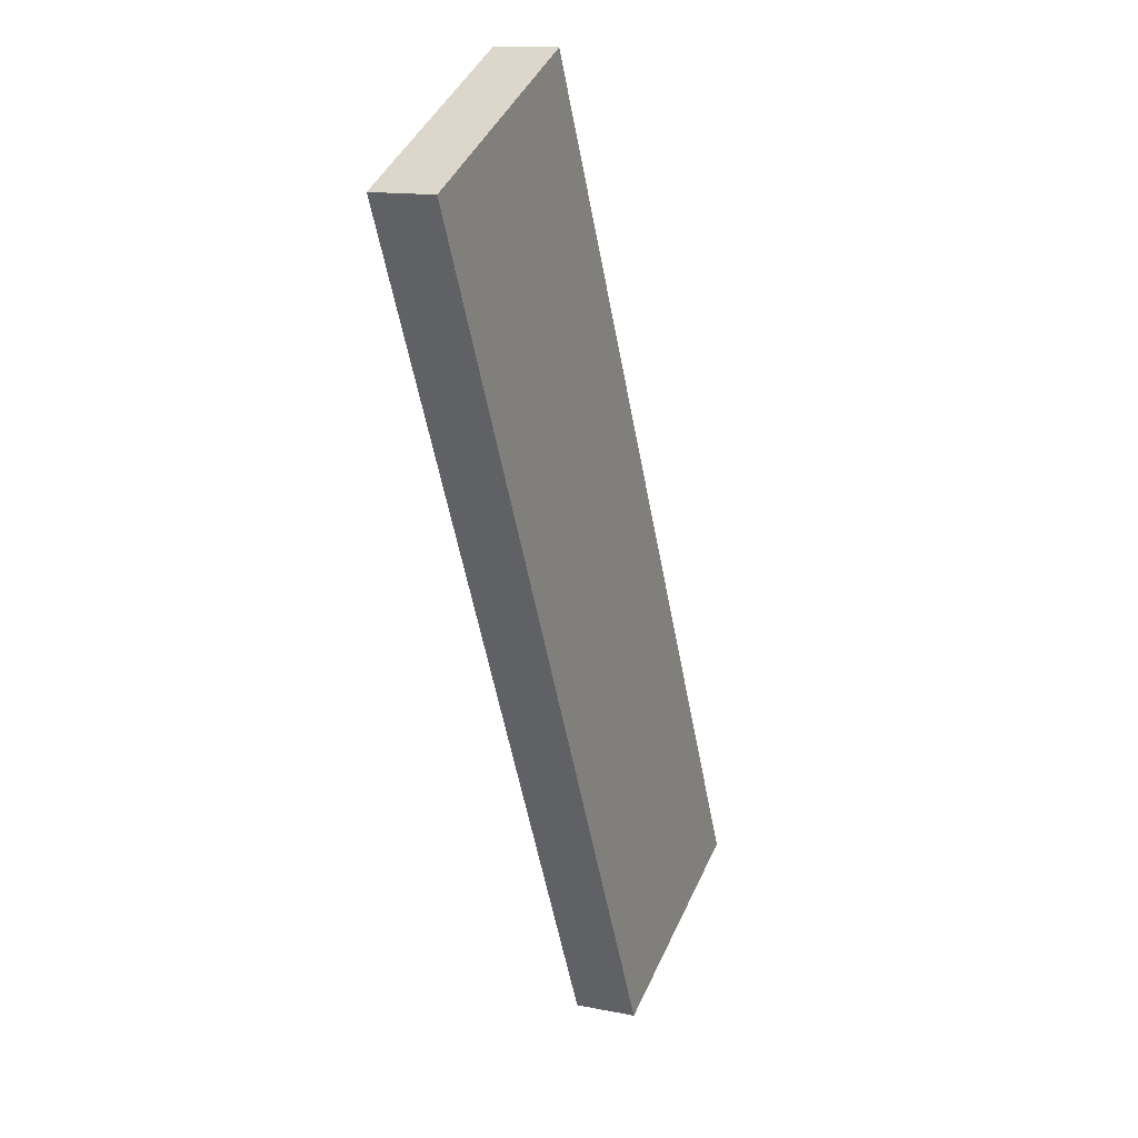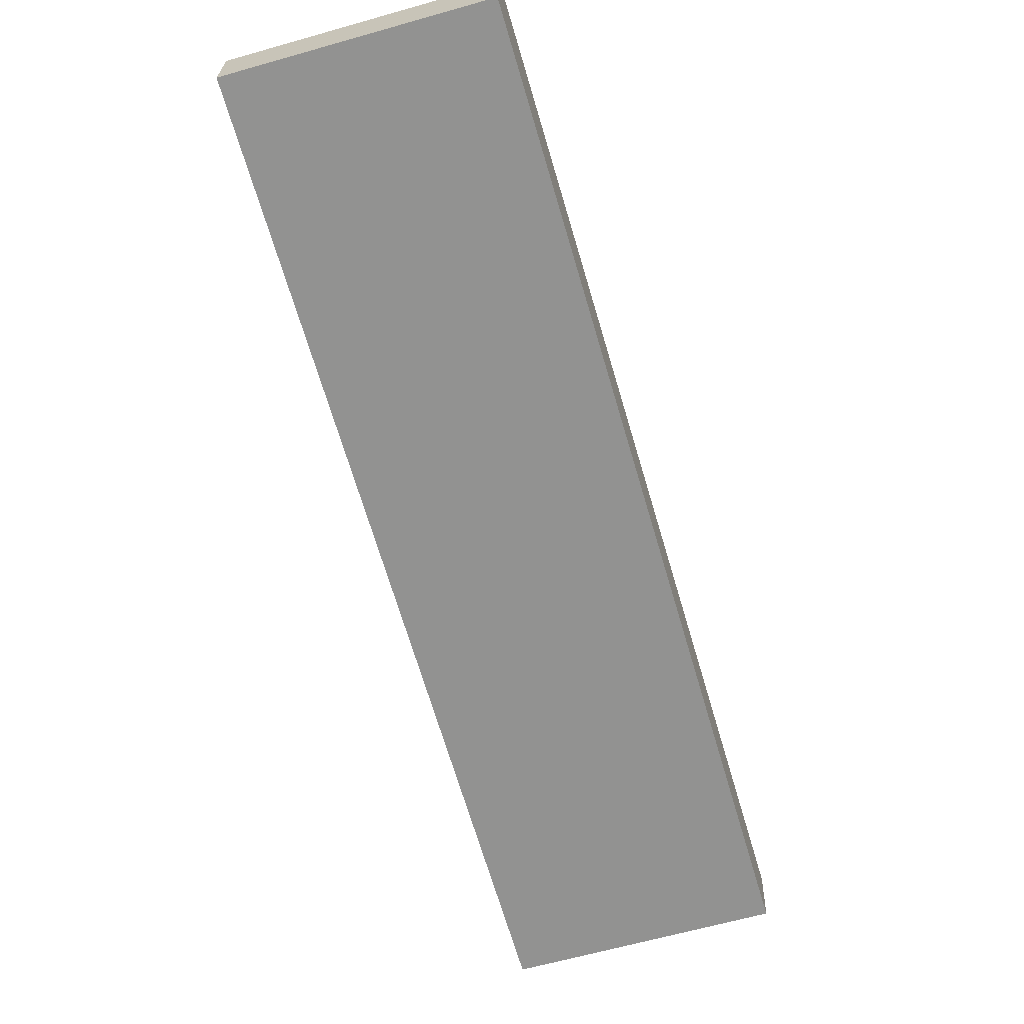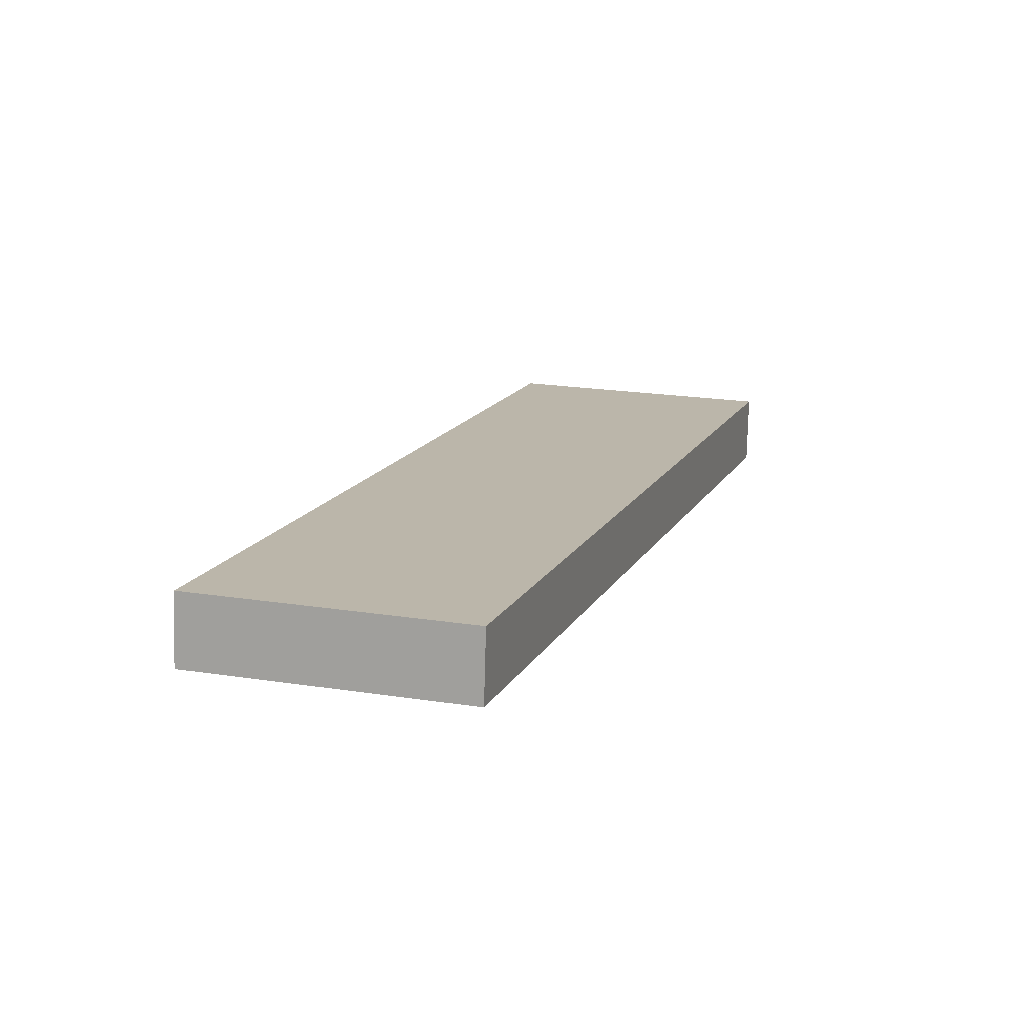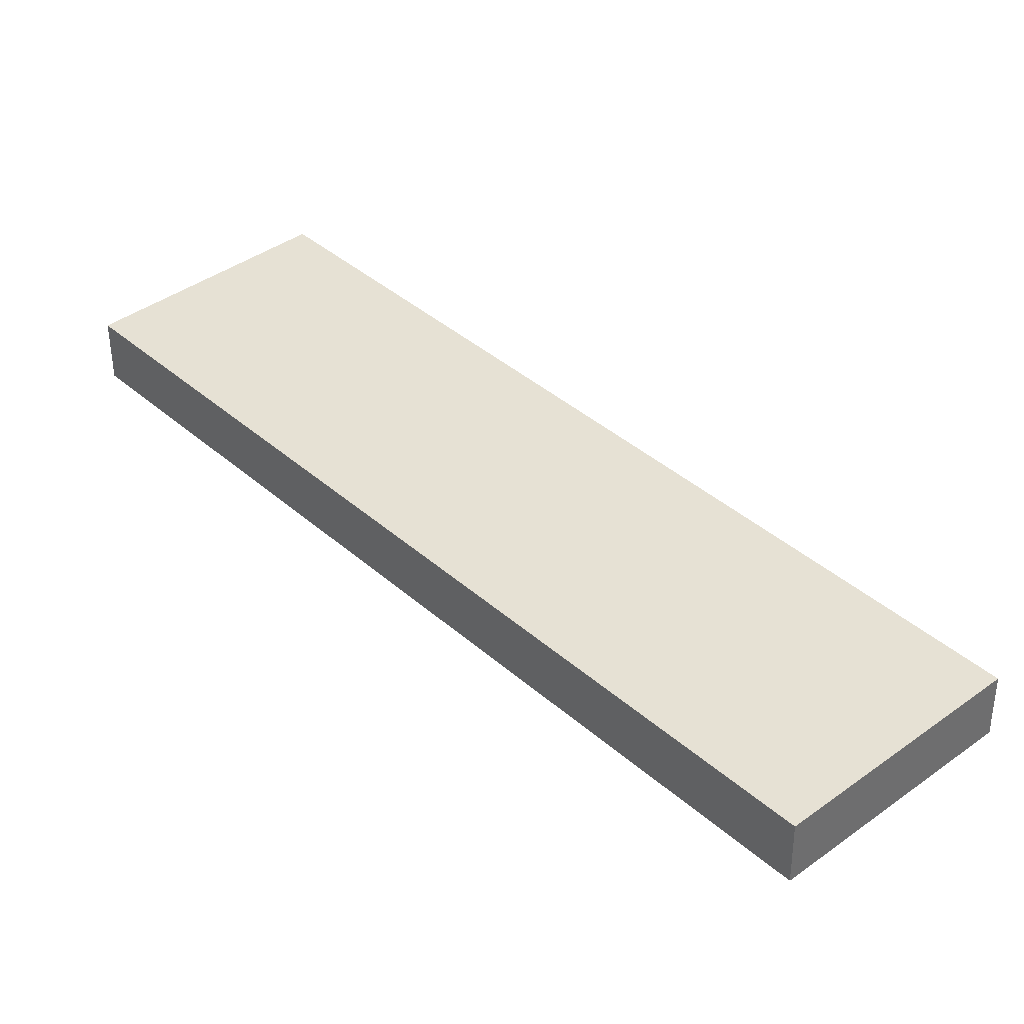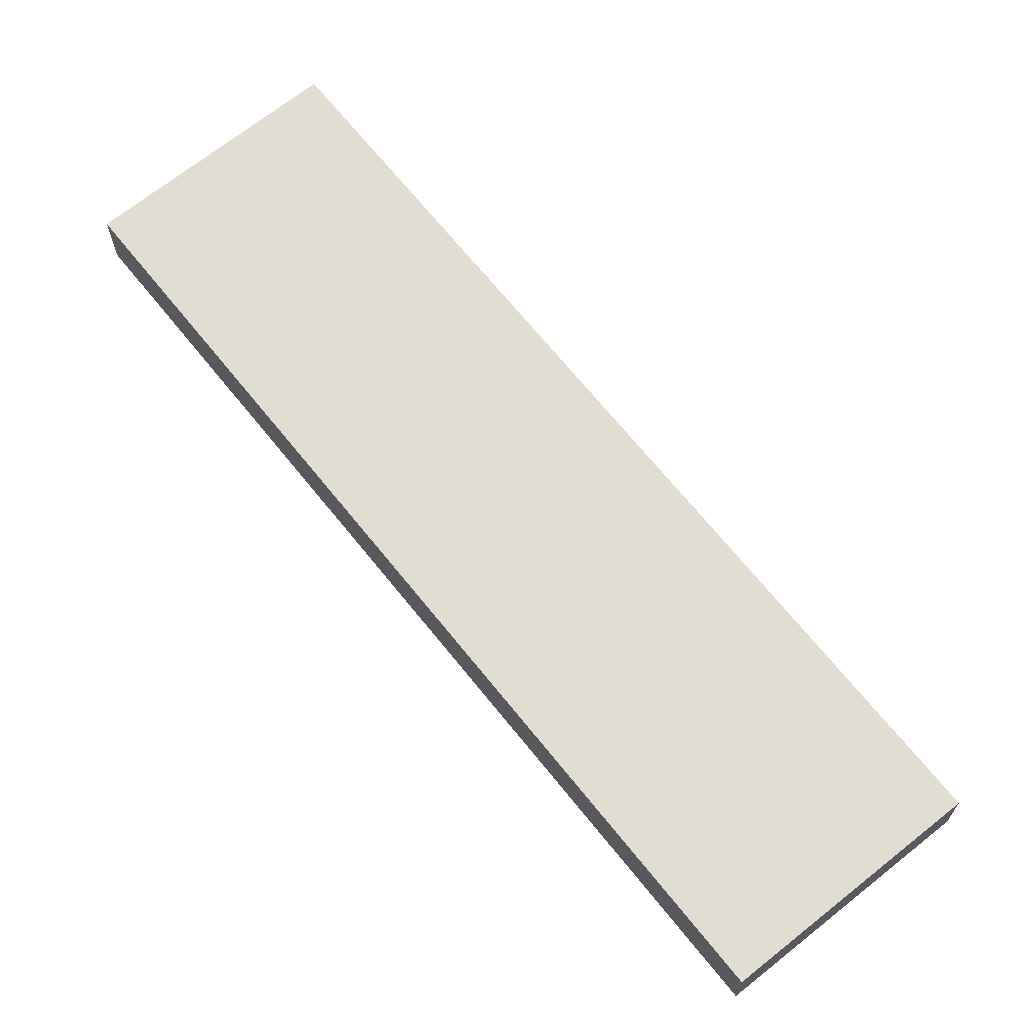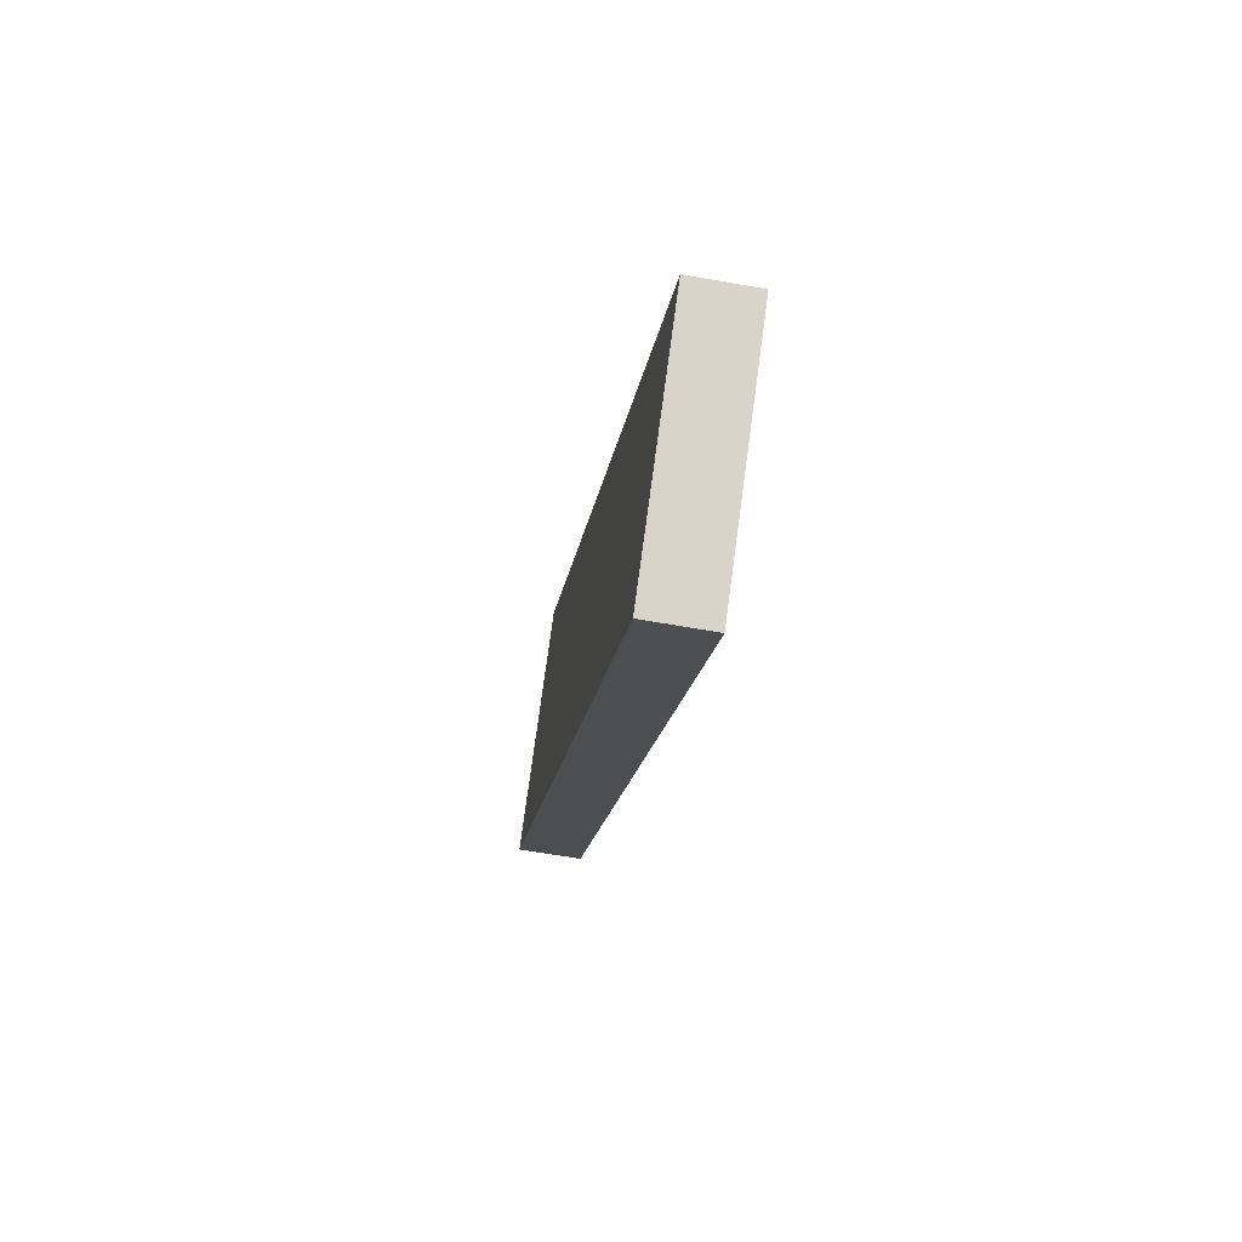
<metadata>
{"format":"obj","ext":"obj","renderer":"f3d","projection":"perspective","resolution":1024,"background":"white","views":[{"elev":8.4,"azim":-65.5,"up":"+Y"},{"elev":-65.0,"azim":-133.7,"up":"+Z"},{"elev":15.1,"azim":-132.7,"up":"+Z"},{"elev":41.2,"azim":167.8,"up":"+Z"},{"elev":70.1,"azim":171.3,"up":"+Z"},{"elev":-75.1,"azim":80.0,"up":"+Y"}]}
</metadata>
<code>
o mesh13/mesh13-geometry#mesh13-geometry
v -0.4494 0.7448 0.06145
v -0.4248 0.759 0.06196
v -0.3962 0.6529 0.05808
v -0.4494 0.7446 0.06853
v -0.3717 0.667 0.0586
v -0.3962 0.6526 0.06516
v -0.4248 0.7588 0.06905
v -0.3717 0.6668 0.06568
f 1 2 3
f 1 4 2
f 2 5 3
f 1 3 6
f 1 6 4
f 2 4 7
f 2 7 5
f 3 5 8
f 3 8 6
f 4 6 7
f 7 8 5
f 7 6 8
f 3 2 1
f 2 4 1
f 3 5 2
f 6 3 1
f 4 6 1
f 7 4 2
f 5 7 2
f 8 5 3
f 6 8 3
f 7 6 4
f 5 8 7
f 8 6 7

</code>
